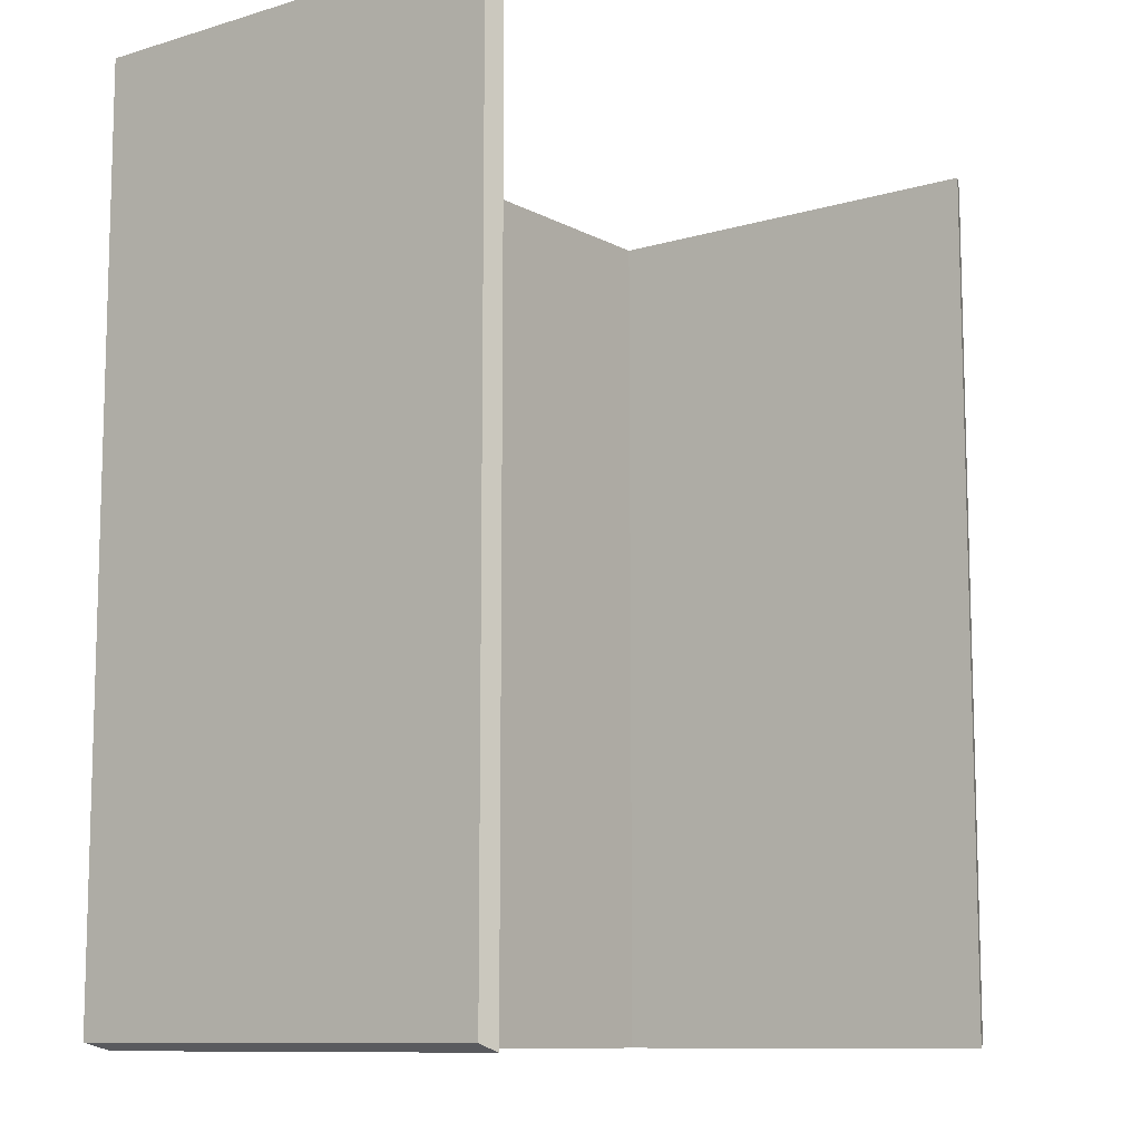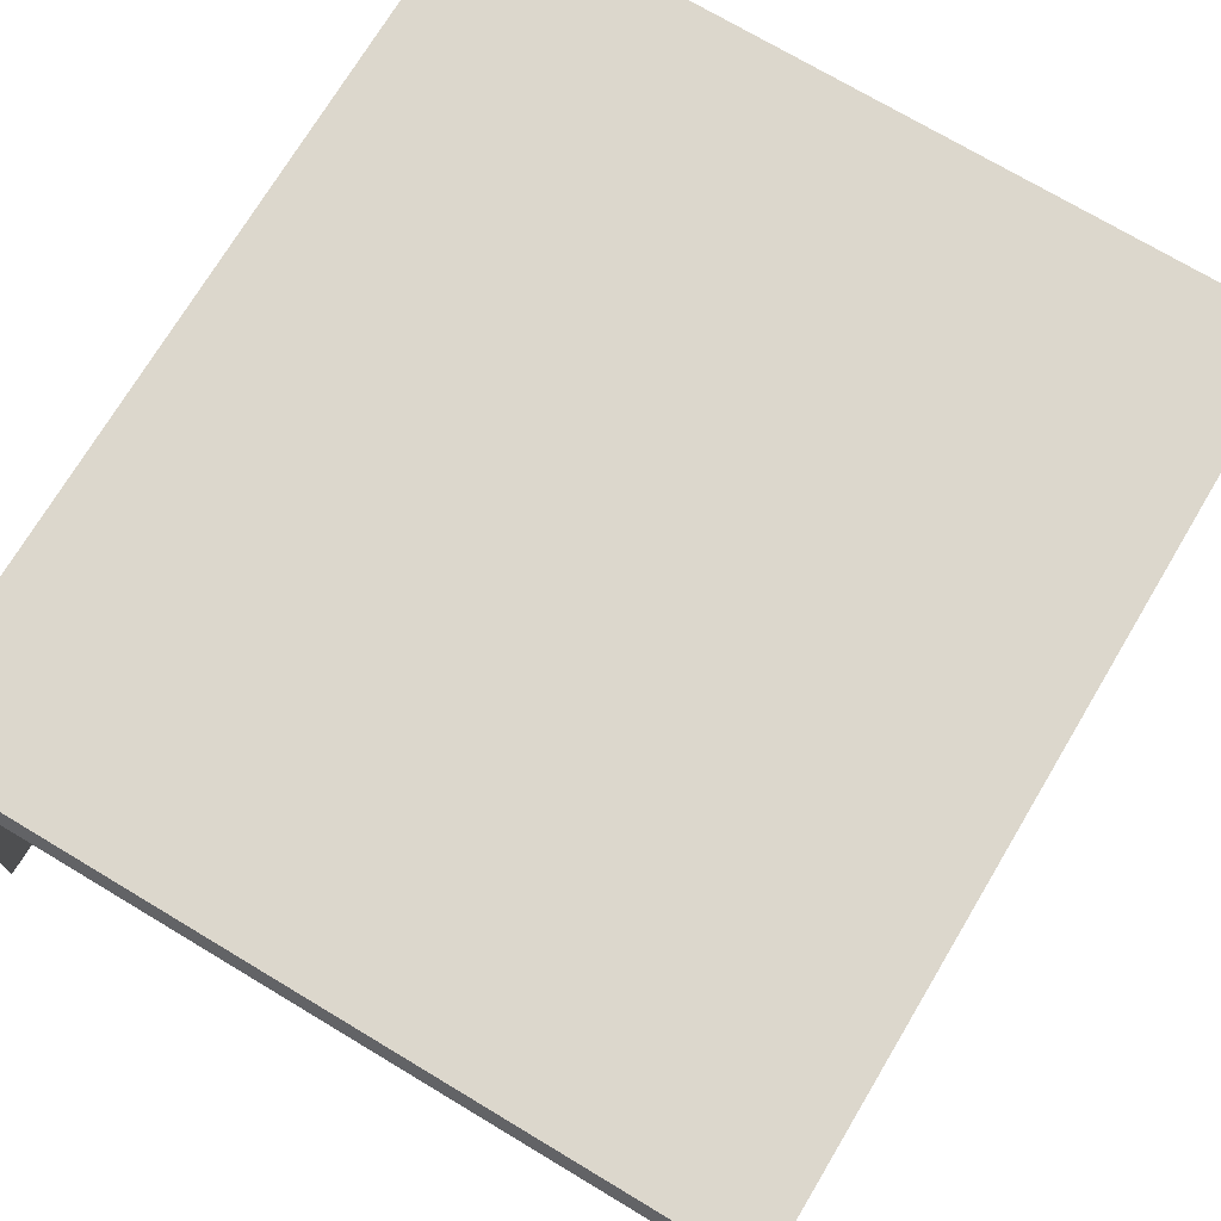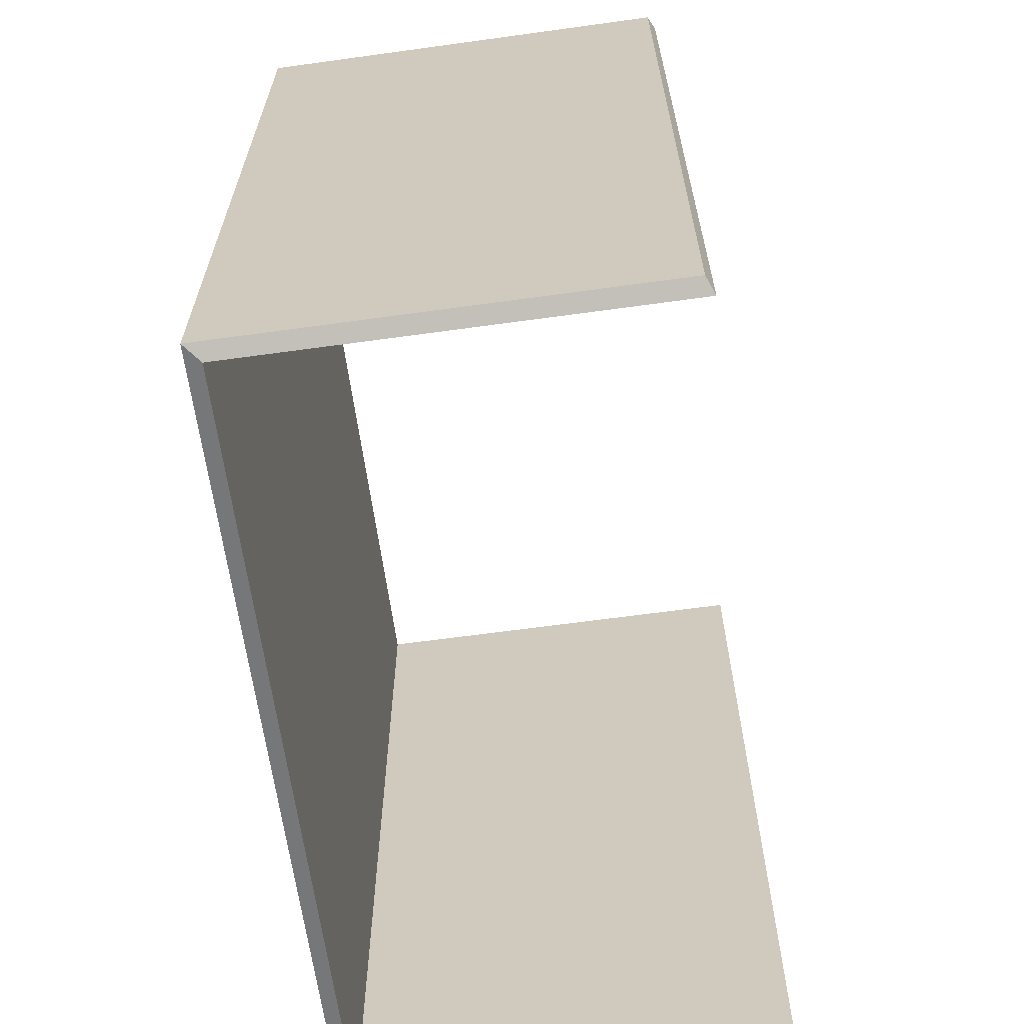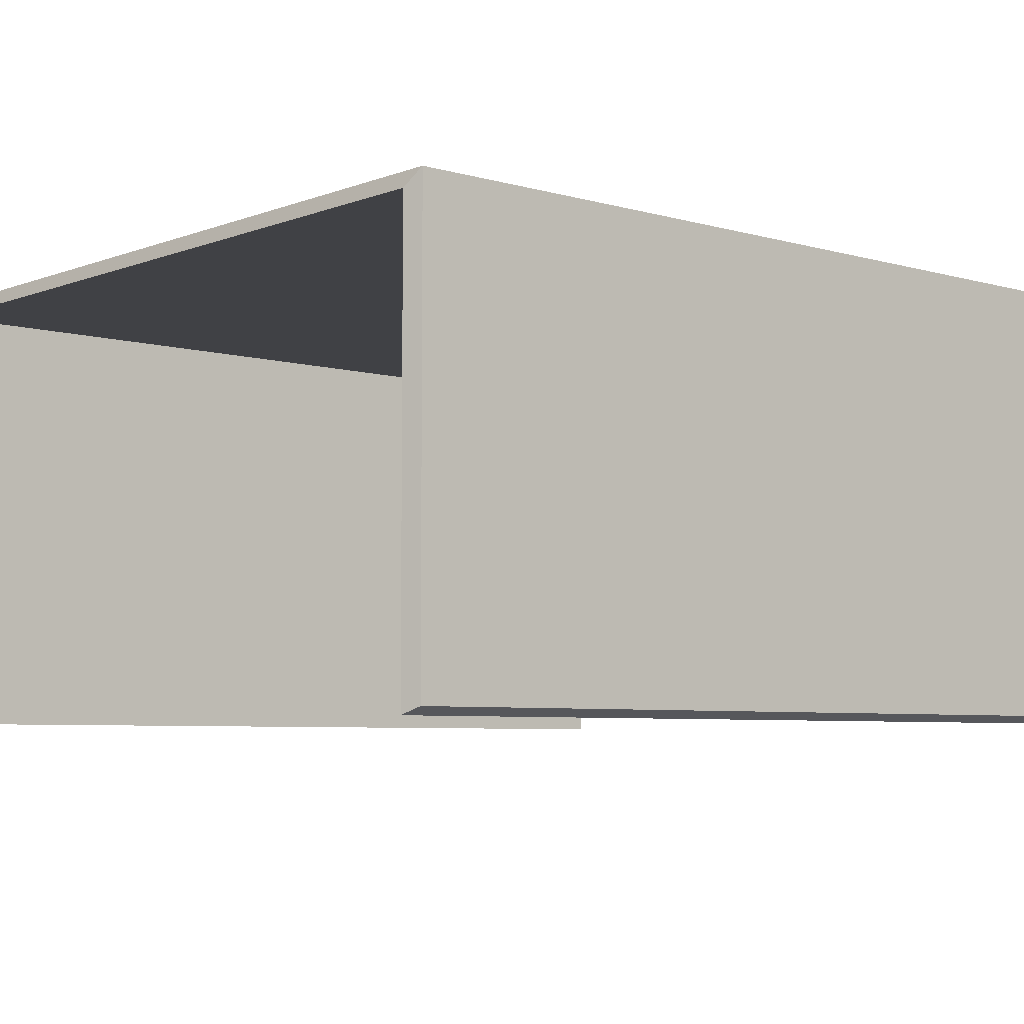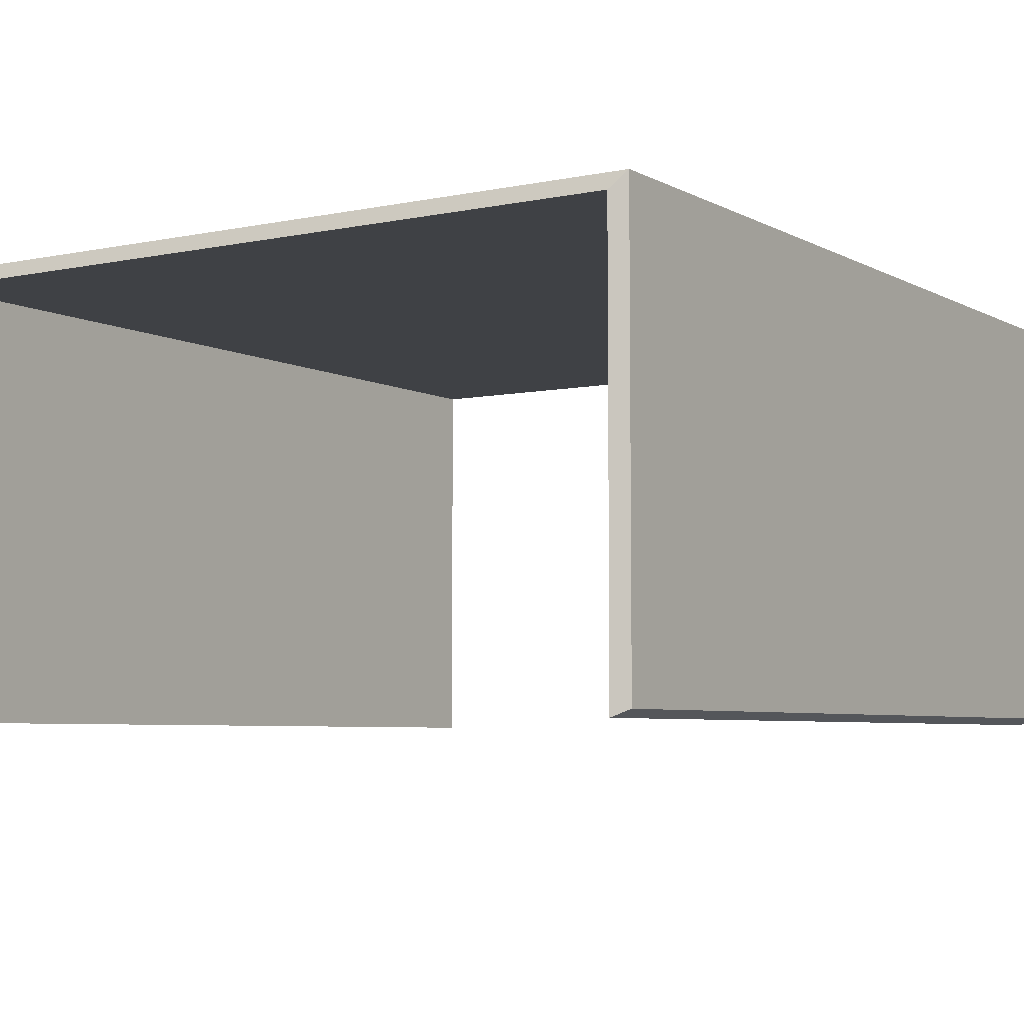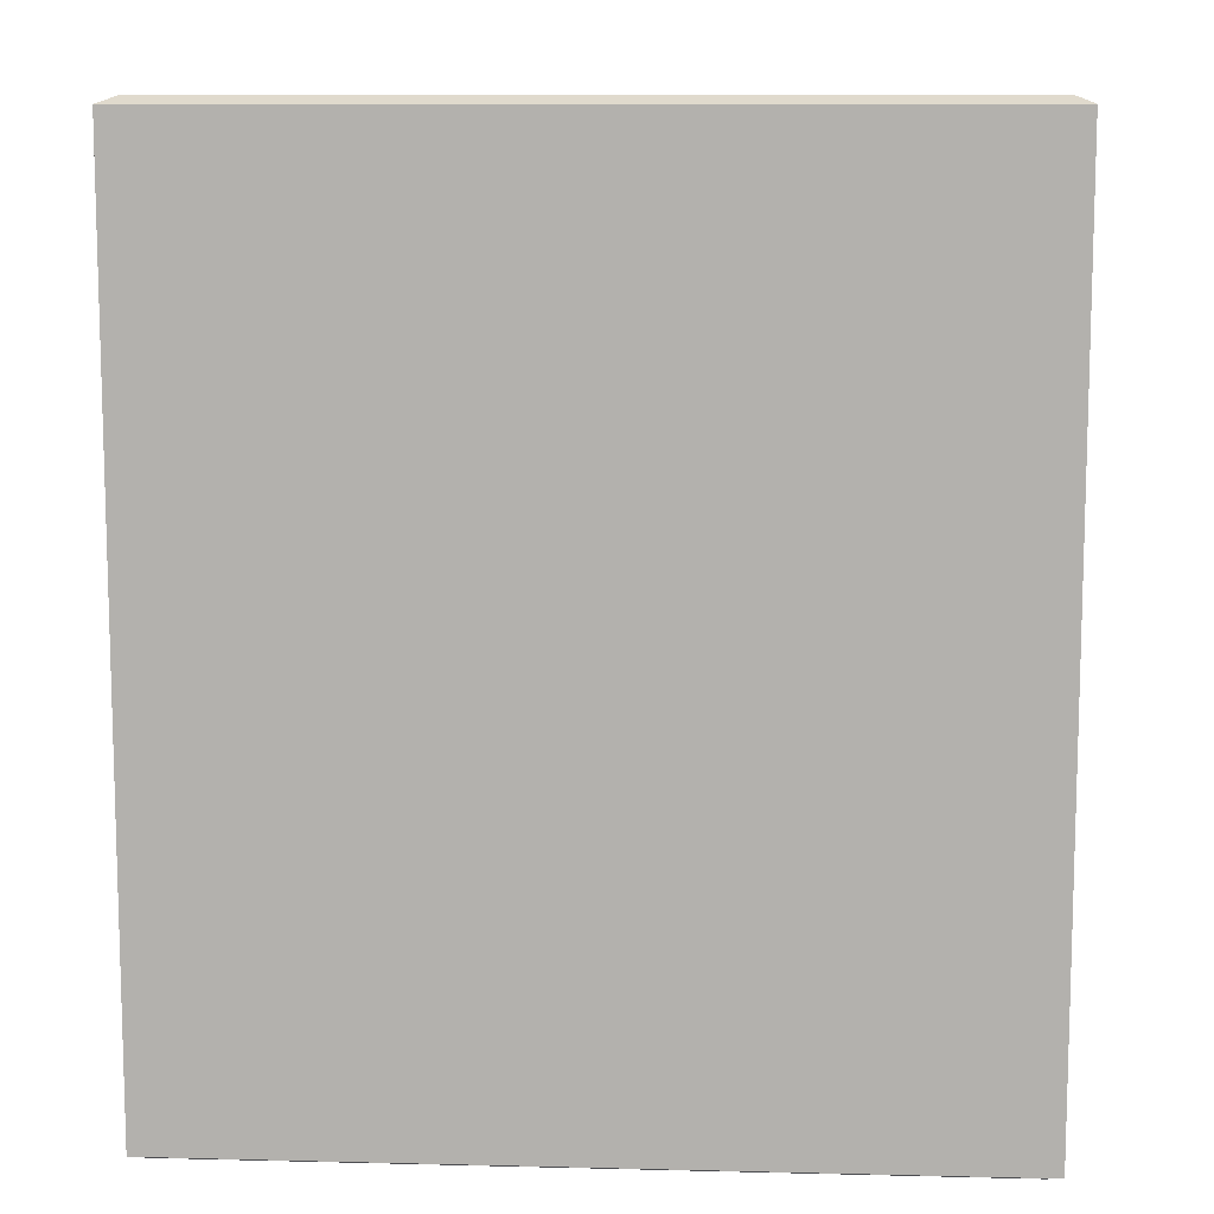
<metadata>
{"format":"obj","ext":"obj","renderer":"f3d","projection":"perspective","resolution":1024,"background":"white","views":[{"elev":-10.2,"azim":-52.9,"up":"+Z"},{"elev":73.0,"azim":-149.1,"up":"+Y"},{"elev":-64.6,"azim":-82.1,"up":"+Z"},{"elev":-5.8,"azim":48.9,"up":"+Y"},{"elev":-5.6,"azim":-147.2,"up":"+Y"},{"elev":10.1,"azim":-176.4,"up":"+Z"}]}
</metadata>
<code>
v 53.19 29.09 63.37
v 53.19 29.09 -63.37
v 53.19 89.01 63.37
v 53.19 89.01 -63.37
v -54.32 89.01 63.37
v -54.32 89.01 -63.37
v -54.32 29.09 63.37
v -54.32 29.09 -63.37
v 55.49 30.09 62.37
v 55.49 30.09 -62.37
v 55.49 91.31 -62.37
v 55.49 91.31 62.37
v -56.62 91.31 -62.37
v -56.62 91.31 62.37
v -56.62 30.09 -62.37
v -56.62 30.09 62.37
v 55.49 43.29 49.17
v 55.49 43.29 -49.17
v 55.49 91.31 -49.17
v 55.49 91.31 49.17
v -56.62 91.31 -49.17
v -56.62 91.31 49.17
v -56.62 43.29 -49.17
v -56.62 43.29 49.17
v 53.19 42.29 50.17
v 53.19 89.01 50.17
v 53.19 89.01 -50.17
v 53.19 42.29 -50.17
v -54.32 89.01 50.17
v -54.32 89.01 -50.17
v -54.32 42.29 50.17
v -54.32 42.29 -50.17
f 17 18 19 20
f 20 19 21 22
f 22 21 23 24
f 25 26 27 28
f 26 29 30 27
f 29 31 32 30
f 1 2 10 9
f 2 4 11 10
f 3 1 9 12
f 4 6 13 11
f 5 3 12 14
f 6 8 15 13
f 8 7 16 15
f 7 5 14 16
f 9 10 18 17
f 10 11 19 18
f 12 9 17 20
f 11 13 21 19
f 14 12 20 22
f 13 15 23 21
f 15 16 24 23
f 16 14 22 24
f 1 3 26 25
f 4 2 28 27
f 2 1 25 28
f 3 5 29 26
f 6 4 27 30
f 5 7 31 29
f 7 8 32 31
f 8 6 30 32

</code>
